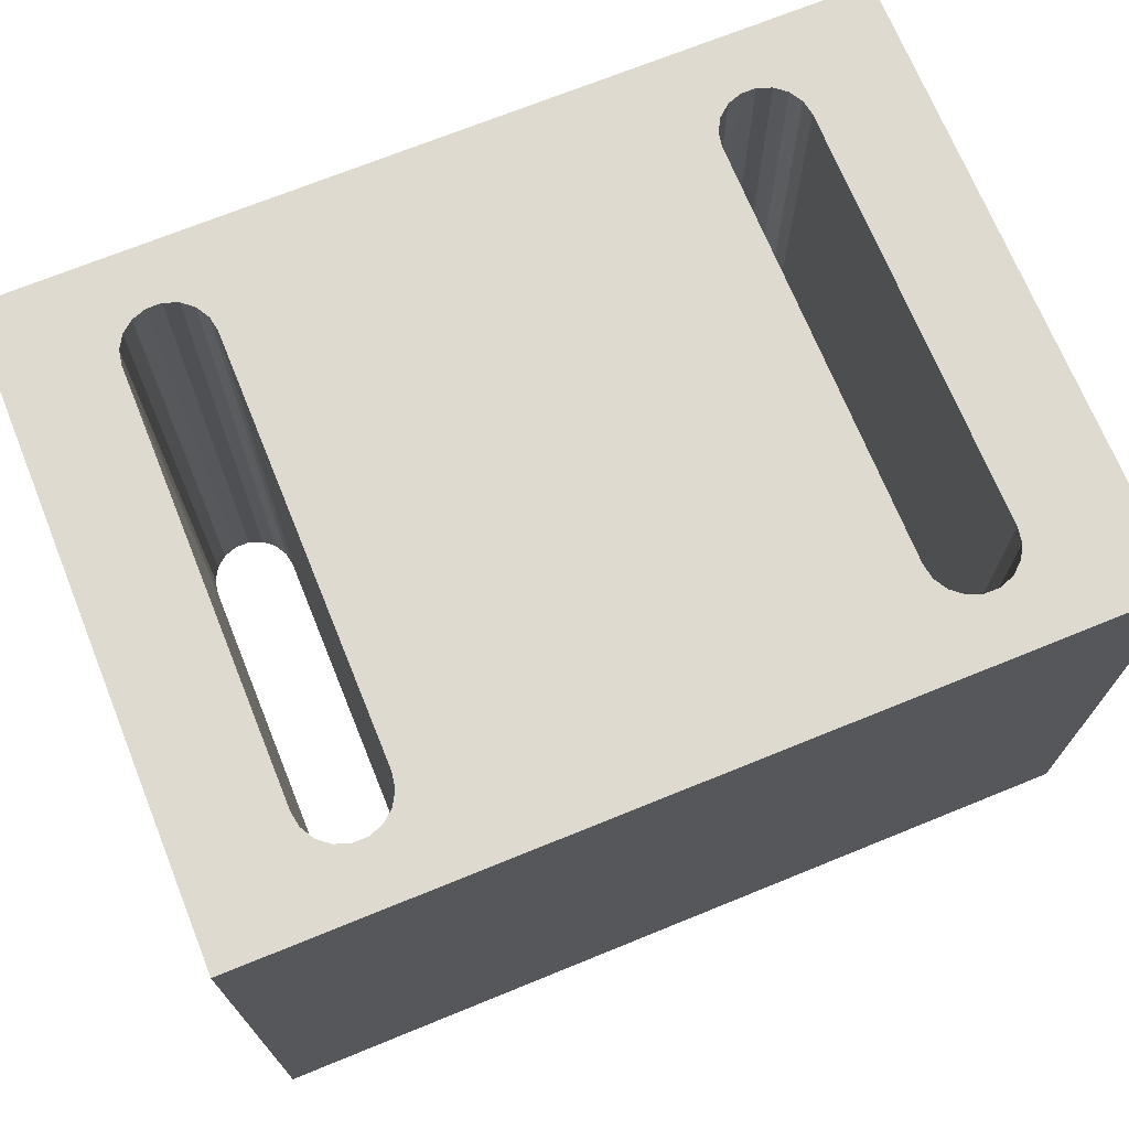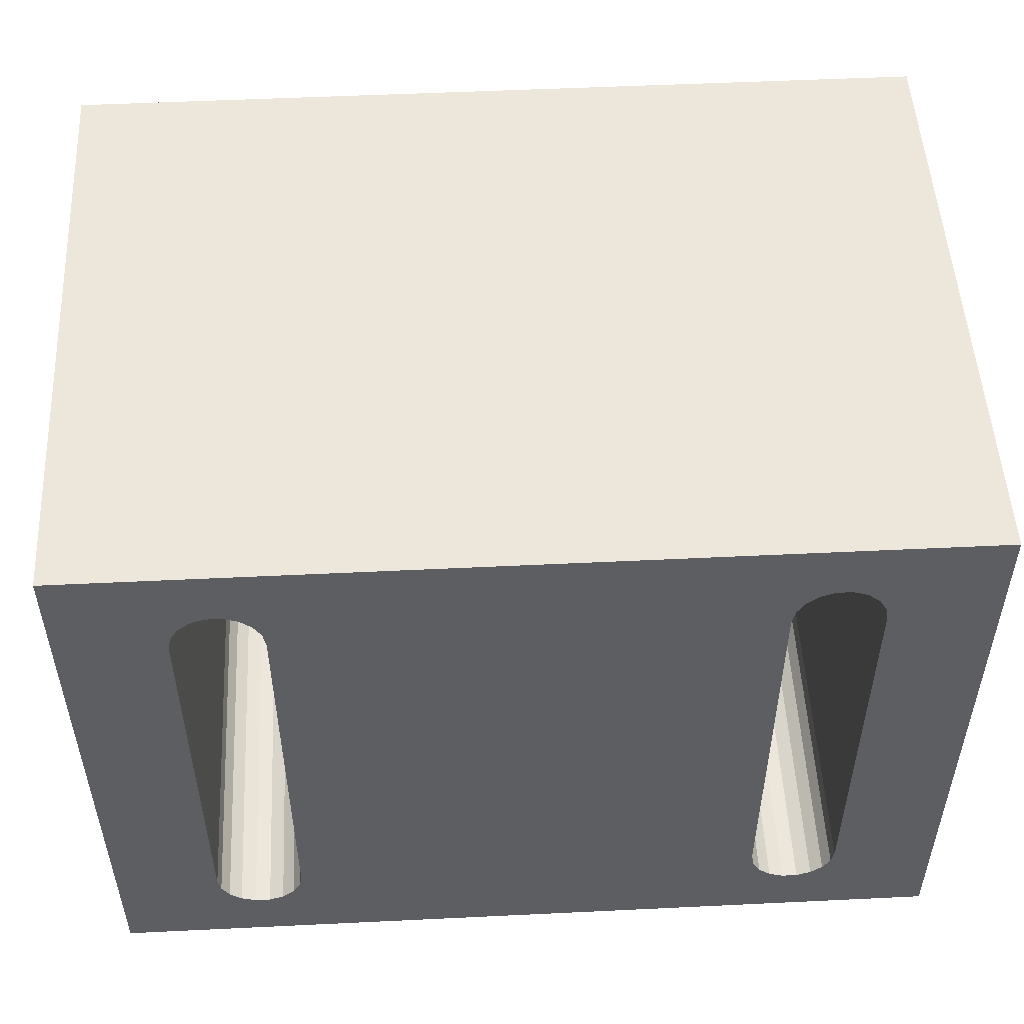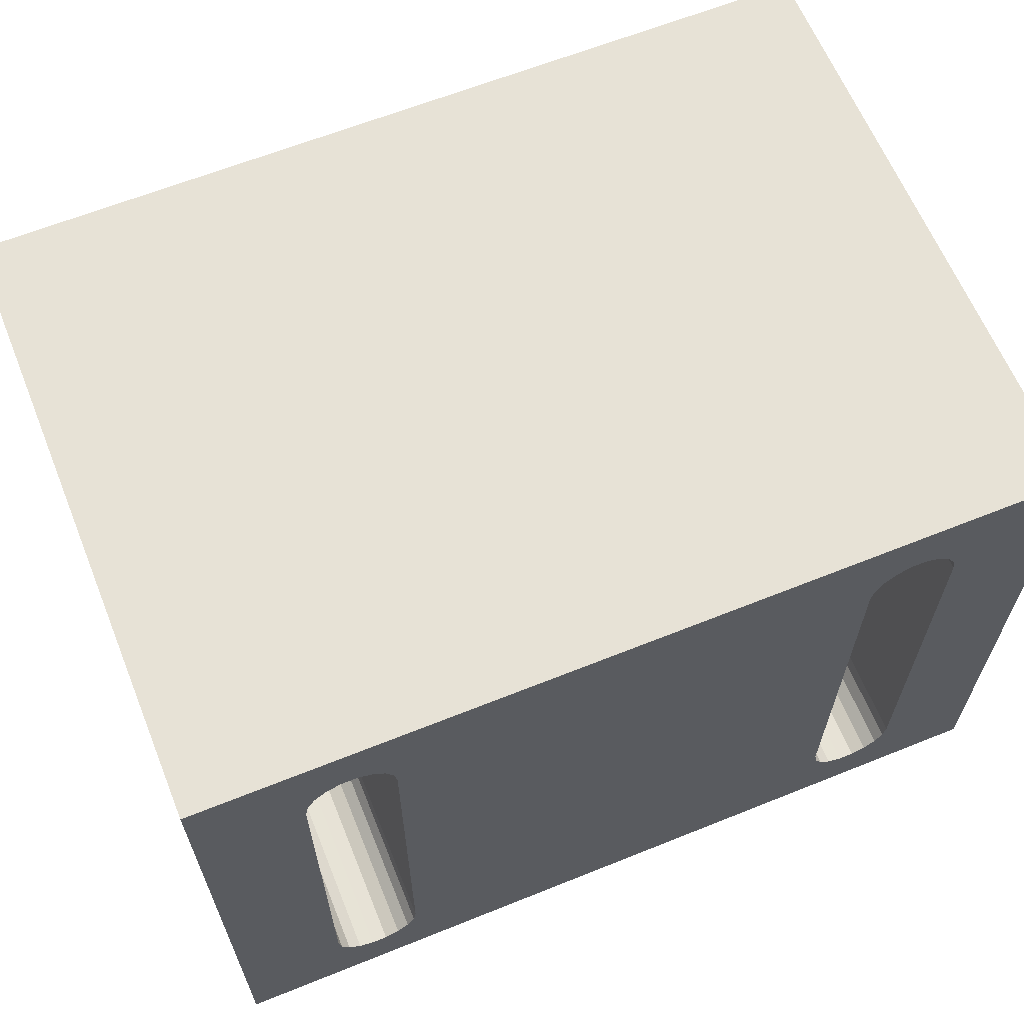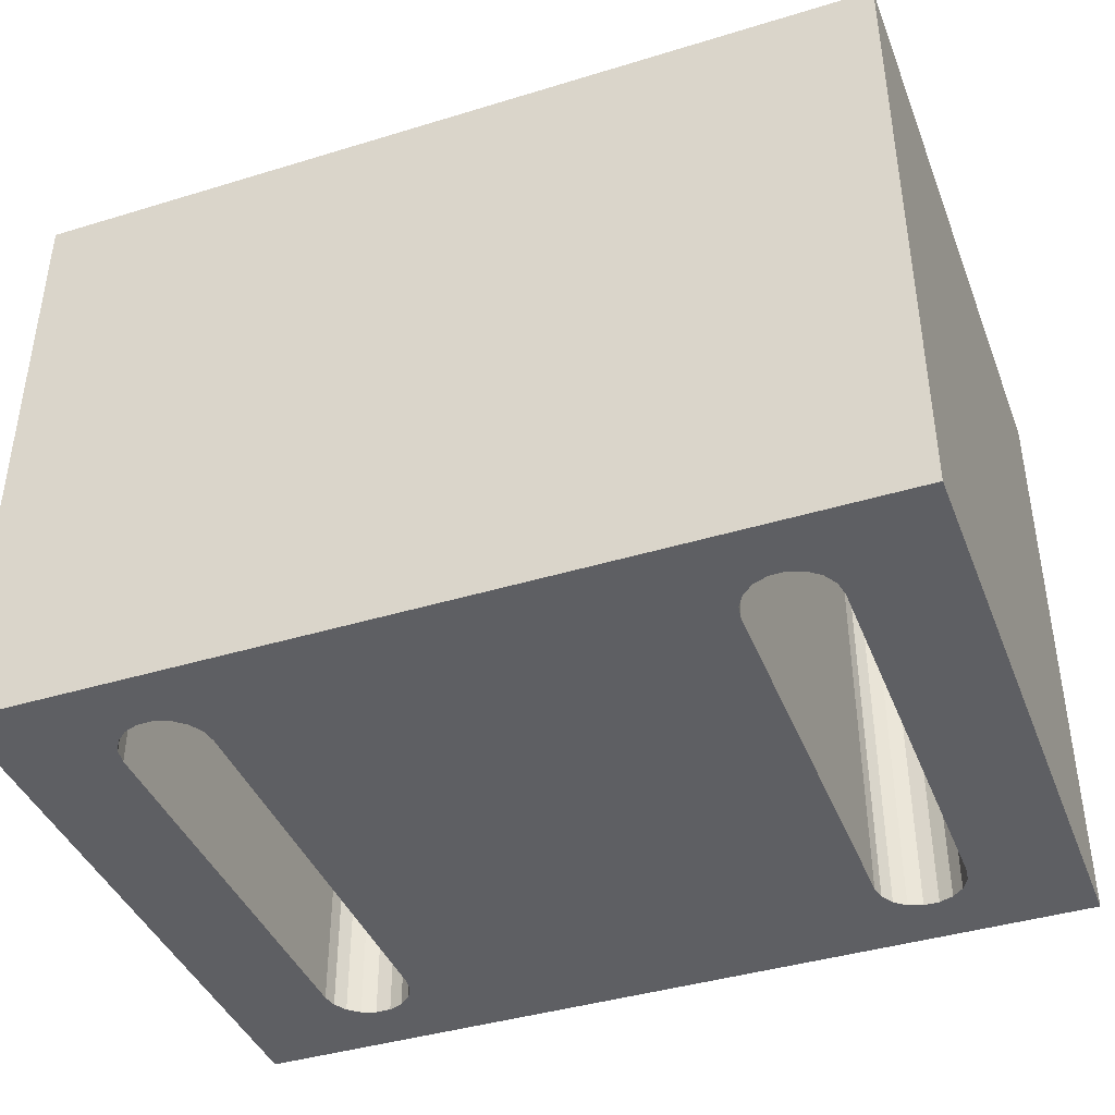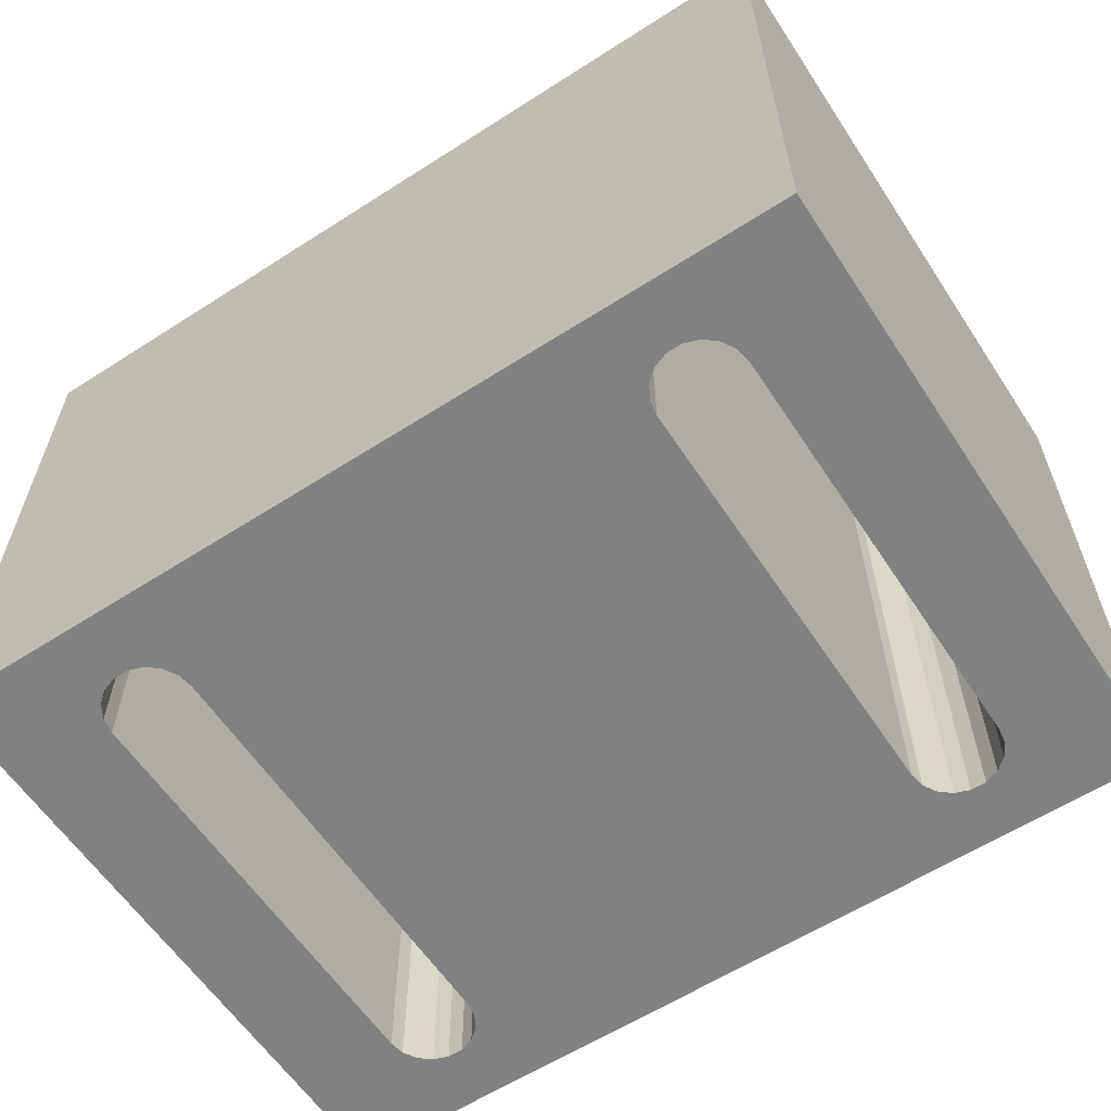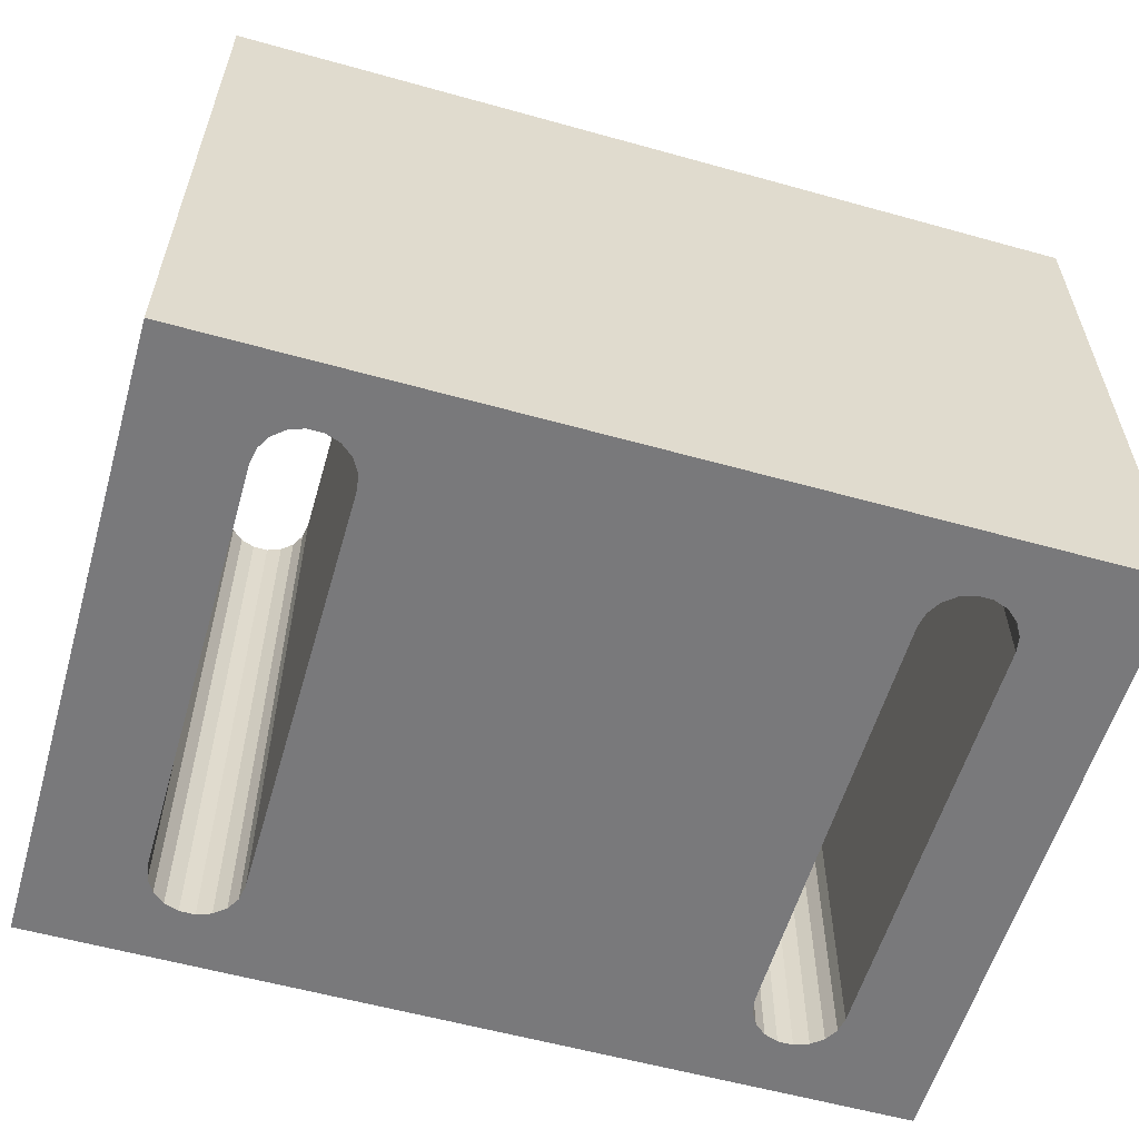
<metadata>
{"format":"obj","ext":"obj","renderer":"f3d","projection":"perspective","resolution":1024,"background":"white","views":[{"elev":70.9,"azim":157.9,"up":"+Z"},{"elev":51.5,"azim":-3.0,"up":"+Y"},{"elev":63.5,"azim":157.9,"up":"+Y"},{"elev":-41.0,"azim":-159.6,"up":"+Z"},{"elev":-60.3,"azim":33.3,"up":"+Z"},{"elev":-57.9,"azim":163.9,"up":"+Z"}]}
</metadata>
<code>
o Body003
v 100.8 135.2 0
v 59.2 135.2 0
v 59.2 135.2 30
v 100.8 135.2 30
v 100.8 104.8 0
v 100.8 104.8 30
v 59.2 104.8 0
v 59.2 104.8 30
v 95.62 131 0
v 95.75 130.2 0
v 95.75 130.2 30
v 95.62 131 30
v 95.25 131.6 0
v 95.25 131.6 30
v 94.69 132.1 0
v 94.69 132.1 30
v 93.99 132.3 0
v 93.99 132.3 30
v 93.26 132.3 30
v 93.26 132.3 0
v 92.56 132.1 0
v 92.56 132.1 30
v 92 131.6 0
v 92 131.6 30
v 91.63 131 30
v 91.63 131 0
v 91.5 130.2 0
v 91.5 130.2 30
v 91.5 109.8 0
v 91.5 109.8 30
v 91.63 109 0
v 91.63 109 30
v 92 108.4 0
v 92 108.4 30
v 92.56 107.9 0
v 92.56 107.9 30
v 93.26 107.7 30
v 93.26 107.7 0
v 93.99 107.7 0
v 93.99 107.7 30
v 94.69 107.9 0
v 94.69 107.9 30
v 95.25 108.4 30
v 95.25 108.4 0
v 95.62 109 0
v 95.62 109 30
v 95.75 109.8 0
v 95.75 109.8 30
v 68.37 131 0
v 68.5 130.2 0
v 68.5 130.2 30
v 68.37 131 30
v 68 131.6 0
v 68 131.6 30
v 67.44 132.1 0
v 67.44 132.1 30
v 66.74 132.3 0
v 66.74 132.3 30
v 66.01 132.3 30
v 66.01 132.3 0
v 65.31 132.1 0
v 65.31 132.1 30
v 64.75 131.6 0
v 64.75 131.6 30
v 64.38 131 30
v 64.38 131 0
v 64.25 130.2 0
v 64.25 130.2 30
v 64.25 109.8 0
v 64.25 109.8 30
v 64.38 109 0
v 64.38 109 30
v 64.75 108.4 0
v 64.75 108.4 30
v 65.31 107.9 0
v 65.31 107.9 30
v 66.01 107.7 30
v 66.01 107.7 0
v 66.74 107.7 0
v 66.74 107.7 30
v 67.44 107.9 0
v 67.44 107.9 30
v 68 108.4 30
v 68 108.4 0
v 68.37 109 0
v 68.37 109 30
v 68.5 109.8 0
v 68.5 109.8 30
f 1 2 3
f 1 3 4
f 5 1 4
f 5 4 6
f 7 5 6
f 7 6 8
f 2 7 8
f 2 8 3
f 9 10 11
f 9 11 12
f 13 12 14
f 13 9 12
f 15 14 16
f 15 13 14
f 17 16 18
f 17 18 19
f 17 15 16
f 20 17 19
f 21 19 22
f 21 20 19
f 23 22 24
f 23 24 25
f 23 21 22
f 26 23 25
f 27 25 28
f 27 26 25
f 29 27 30
f 30 27 28
f 31 29 30
f 31 30 32
f 33 32 34
f 33 31 32
f 35 34 36
f 35 36 37
f 35 33 34
f 38 35 37
f 39 37 40
f 39 38 37
f 41 40 42
f 41 42 43
f 41 39 40
f 44 41 43
f 45 43 46
f 45 44 43
f 47 46 48
f 47 45 46
f 10 47 11
f 11 47 48
f 49 50 51
f 49 51 52
f 53 52 54
f 53 49 52
f 55 54 56
f 55 53 54
f 57 56 58
f 57 58 59
f 57 55 56
f 60 57 59
f 61 59 62
f 61 60 59
f 63 62 64
f 63 64 65
f 63 61 62
f 66 63 65
f 67 65 68
f 67 66 65
f 69 67 70
f 70 67 68
f 71 69 70
f 71 70 72
f 73 72 74
f 73 71 72
f 75 74 76
f 75 76 77
f 75 73 74
f 78 75 77
f 79 77 80
f 79 78 77
f 81 80 82
f 81 82 83
f 81 79 80
f 84 81 83
f 85 83 86
f 85 84 83
f 87 86 88
f 87 85 86
f 50 87 51
f 51 87 88
f 73 75 7
f 7 71 73
f 75 78 7
f 7 69 71
f 78 79 7
f 7 2 69
f 2 67 69
f 2 66 67
f 2 63 66
f 2 61 63
f 2 60 61
f 2 57 60
f 81 35 79
f 84 35 81
f 33 35 84
f 85 31 84
f 84 31 33
f 35 38 79
f 87 29 85
f 85 29 31
f 39 5 38
f 41 5 39
f 44 5 41
f 45 5 44
f 47 5 45
f 79 5 7
f 38 5 79
f 50 27 87
f 87 27 29
f 50 26 27
f 49 26 50
f 53 23 49
f 49 23 26
f 53 21 23
f 55 21 53
f 10 1 47
f 47 1 5
f 9 1 10
f 13 1 9
f 15 1 13
f 17 1 15
f 20 1 17
f 2 1 57
f 57 1 55
f 55 1 20
f 55 20 21
f 76 74 8
f 72 8 74
f 77 76 8
f 70 8 72
f 80 77 8
f 3 8 70
f 68 3 70
f 65 3 68
f 64 3 65
f 62 3 64
f 59 3 62
f 58 3 59
f 36 82 80
f 36 83 82
f 36 34 83
f 32 86 83
f 32 83 34
f 37 36 80
f 30 88 86
f 30 86 32
f 6 40 37
f 6 42 40
f 6 43 42
f 6 46 43
f 6 48 46
f 6 80 8
f 6 37 80
f 28 51 88
f 28 88 30
f 25 51 28
f 25 52 51
f 24 54 52
f 24 52 25
f 22 54 24
f 22 56 54
f 4 11 48
f 4 48 6
f 4 12 11
f 4 14 12
f 4 16 14
f 4 18 16
f 4 19 18
f 4 3 58
f 4 58 56
f 4 56 19
f 19 56 22

</code>
